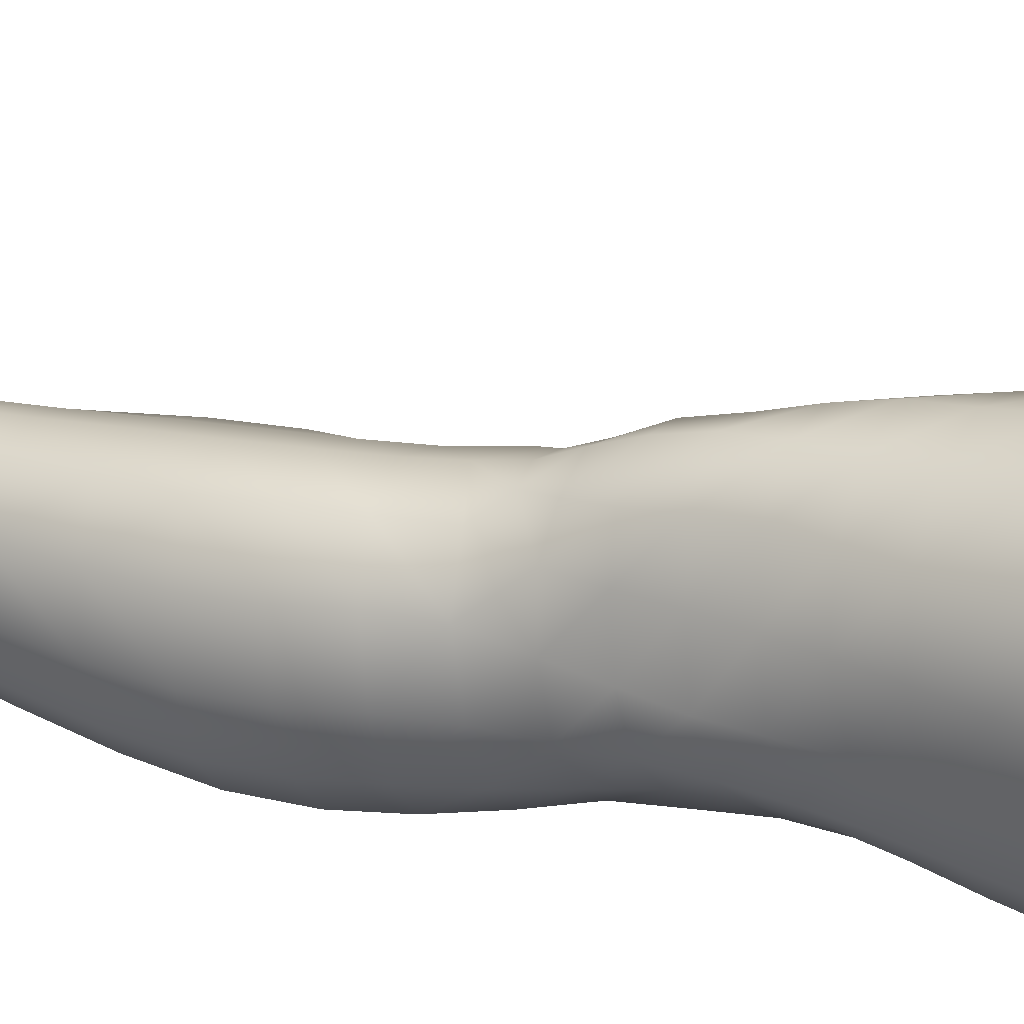
<metadata>
{"format":"obj","ext":"obj","renderer":"f3d","projection":"perspective","resolution":1024,"background":"white","views":[{"elev":37.8,"azim":112.9,"up":"+Z"}]}
</metadata>
<code>
o SMPLX-mesh-male.001
v 0.1993 -0.6054 -0.01287
v 0.1971 -0.6151 0.03108
v 0.1613 -0.5972 -0.08131
v 0.1263 -0.5959 -0.09951
v 0.1813 -0.6241 0.07328
v 0.1514 -0.6309 0.1031
v 0.1138 -0.6308 0.115
v 0.08556 -0.5892 -0.1057
v 0.0406 -0.5745 -0.09387
v 0.05019 -0.6159 -0.09283
v 0.08893 -0.6215 -0.1007
v 0.1803 -0.6338 -0.05207
v 0.1875 -0.5988 -0.05217
v 0.156 -0.6298 -0.07918
v 0.1927 -0.6419 -0.01449
v 0.1924 -0.652 0.02907
v 0.1473 -0.6664 0.09897
v 0.1095 -0.6647 0.1092
v 0.0184 -0.6221 0.07377
v 0.04314 -0.6252 0.09482
v 0.04021 -0.6525 0.08493
v 0.01738 -0.6467 0.06123
v 0.008745 -0.5857 -0.06096
v -0.001806 -0.5982 -0.02308
v 0.001812 -0.625 -0.03595
v 0.01877 -0.6179 -0.06928
v 0.1344 -0.7299 0.08644
v 0.09748 -0.7288 0.09364
v 0.1036 -0.6978 0.1019
v 0.1413 -0.6995 0.09321
v 0.006159 -0.6692 0.01932
v 0.01778 -0.6747 0.04808
v 0.02024 -0.7044 0.03569
v 0.01134 -0.6992 0.006937
v 0.01605 -0.7298 -0.002726
v 0.02222 -0.7361 0.02711
v 0.02276 -0.7663 0.01551
v 0.01901 -0.7596 -0.01223
v 0.1765 -0.6621 0.07018
v 0.1801 -0.7198 0.02864
v 0.1649 -0.7275 0.06289
v 0.1711 -0.6961 0.06696
v 0.1862 -0.6876 0.02944
v 0.1252 -0.6267 -0.09536
v 0.003043 -0.6413 0.03298
v 0.002607 -0.6181 0.04685
v 0.01882 -0.6907 -0.05212
v 0.03692 -0.6877 -0.07728
v 0.02794 -0.6538 -0.07394
v 0.009794 -0.6577 -0.04503
v 0.1549 -0.693 -0.07403
v 0.1732 -0.6994 -0.04627
v 0.1765 -0.6676 -0.04851
v 0.1555 -0.662 -0.07632
v 0.1809 -0.709 -0.009823
v 0.1868 -0.6766 -0.01124
v 0.1676 -0.7798 0.02544
v 0.1492 -0.7861 0.05404
v 0.1575 -0.7573 0.05874
v 0.1739 -0.7502 0.02728
v 0.1704 -0.7691 -0.01027
v 0.1756 -0.7395 -0.009824
v 0.1707 -0.7295 -0.04497
v 0.1677 -0.7593 -0.0431
v 0.1521 -0.7518 -0.06788
v 0.1541 -0.7226 -0.07149
v 0.1294 -0.7186 -0.08937
v 0.1299 -0.7472 -0.08549
v 0.1011 -0.7165 -0.09652
v 0.07168 -0.7162 -0.09198
v 0.078 -0.7448 -0.0896
v 0.1046 -0.745 -0.09285
v 0.0333 -0.7501 -0.06252
v 0.05256 -0.7468 -0.08026
v 0.04509 -0.7181 -0.07922
v 0.02668 -0.7214 -0.05752
v 0.06087 -0.8625 -0.07495
v 0.08045 -0.8589 -0.07977
v 0.07333 -0.8302 -0.07995
v 0.05186 -0.8335 -0.07458
v 0.0994 -0.8566 -0.08736
v 0.1197 -0.8566 -0.08676
v 0.1142 -0.8284 -0.08467
v 0.09399 -0.8284 -0.08436
v 0.1484 -0.836 -0.05866
v 0.1326 -0.8304 -0.07634
v 0.1377 -0.8589 -0.07797
v 0.1514 -0.8644 -0.05984
v 0.1642 -0.8715 -0.0388
v 0.1641 -0.8434 -0.03885
v 0.1605 -0.8794 -0.01369
v 0.1646 -0.852 -0.01352
v 0.1487 -0.8604 0.01603
v 0.148 -0.8868 0.01546
v 0.03404 -0.8793 -0.02574
v 0.03463 -0.8723 -0.04764
v 0.02611 -0.8441 -0.04083
v 0.02782 -0.8513 -0.01865
v 0.06008 -0.861 0.02295
v 0.07944 -0.8637 0.04671
v 0.07887 -0.8907 0.03598
v 0.0619 -0.8881 0.01222
v 0.167 -0.797 -0.01131
v 0.1608 -0.8076 0.02226
v 0.1493 -0.7802 -0.06381
v 0.165 -0.7878 -0.0411
v 0.03919 -0.7778 -0.06721
v 0.05952 -0.7743 -0.08085
v 0.02307 -0.7953 0.003914
v 0.02032 -0.7883 -0.02189
v 0.1135 -0.8148 0.06738
v 0.1413 -0.8132 0.05007
v 0.1365 -0.8398 0.04677
v 0.1097 -0.8412 0.06249
v 0.1657 -0.8251 -0.01263
v 0.1638 -0.8154 -0.0398
v 0.1476 -0.8081 -0.06031
v 0.1306 -0.8029 -0.07782
v 0.1105 -0.8008 -0.08558
v 0.08929 -0.8006 -0.08446
v 0.06657 -0.8021 -0.0807
v 0.04508 -0.8053 -0.07127
v 0.02233 -0.8163 -0.03183
v 0.02488 -0.8236 -0.008021
v 0.1061 -0.8668 0.05619
v 0.1349 -0.8659 0.04321
v 0.1339 -0.8907 0.03782
v 0.1042 -0.8912 0.04621
v 0.1036 -0.9133 0.03463
v 0.08185 -0.912 0.02382
v 0.1052 -0.8861 -0.0913
v 0.1252 -0.8864 -0.08919
v 0.1429 -0.8886 -0.08006
v 0.1654 -0.8993 -0.04061
v 0.1589 -0.9075 -0.0114
v 0.1443 -0.9135 0.01388
v 0.1278 -0.9128 0.03075
v 0.04924 -0.9306 -0.05565
v 0.04365 -0.9006 -0.05086
v 0.04228 -0.9064 -0.03106
v 0.04879 -0.9353 -0.03483
v 0.07111 -0.9232 -0.087
v 0.08972 -0.9197 -0.09821
v 0.08604 -0.8882 -0.08514
v 0.06865 -0.8919 -0.07463
v 0.1113 -0.9177 -0.1019
v 0.1324 -0.9175 -0.09765
v 0.1517 -0.9187 -0.08738
v 0.158 -0.8927 -0.06413
v 0.1656 -0.9224 -0.06817
v 0.1681 -0.9293 -0.04057
v 0.1613 -0.9373 -0.005164
v 0.1407 -0.9749 0.01419
v 0.1369 -0.9434 0.01657
v 0.1653 -0.9686 -0.005571
v 0.1127 -1.08 0.00034
v 0.141 -1.078 0.000645
v 0.1368 -1.115 -0.006546
v 0.112 -1.118 -0.006633
v 0.0509 -0.966 -0.03927
v 0.0499 -0.963 -0.0632
v 0.07135 -0.9569 -0.09857
v 0.0927 -0.9533 -0.1094
v 0.1807 -0.9941 -0.04451
v 0.1758 -0.9609 -0.03965
v 0.1734 -0.9544 -0.07049
v 0.1776 -0.9887 -0.07582
v 0.049 -1.071 -0.05377
v 0.04895 -1.069 -0.07754
v 0.04623 -1.033 -0.07506
v 0.04653 -1.035 -0.04902
v 0.06982 -0.9928 -0.1065
v 0.06918 -1.029 -0.1113
v 0.09022 -1.026 -0.1221
v 0.09128 -0.989 -0.1176
v 0.1765 -1.069 -0.05124
v 0.181 -1.03 -0.04841
v 0.1784 -1.026 -0.07948
v 0.1743 -1.065 -0.08069
v 0.1696 -1.001 -0.0108
v 0.1695 -1.036 -0.01618
v 0.1444 -1.042 0.005771
v 0.1425 -1.007 0.01126
v 0.1132 -1.044 0.006615
v 0.111 -1.009 0.01086
v 0.06592 -1.148 -0.07617
v 0.05766 -1.108 -0.07725
v 0.0569 -1.111 -0.05531
v 0.06558 -1.152 -0.05672
v 0.09369 -1.064 -0.1214
v 0.0723 -1.066 -0.112
v 0.07898 -1.105 -0.1071
v 0.09757 -1.104 -0.1155
v 0.1629 -1.151 -0.05499
v 0.1702 -1.109 -0.05334
v 0.1676 -1.107 -0.08016
v 0.1596 -1.149 -0.07955
v 0.1338 -1.156 -0.01453
v 0.1609 -1.112 -0.02366
v 0.1552 -1.153 -0.03021
v 0.1284 -1.196 -0.01926
v 0.1084 -1.198 -0.01858
v 0.1103 -1.158 -0.014
v 0.07196 -1.19 -0.05698
v 0.07108 -1.187 -0.0748
v 0.09839 -1.183 -0.107
v 0.09946 -1.144 -0.1101
v 0.08303 -1.145 -0.1021
v 0.0837 -1.185 -0.09887
v 0.1366 -1.147 -0.1073
v 0.1181 -1.145 -0.112
v 0.1164 -1.183 -0.1084
v 0.1333 -1.186 -0.103
v 0.1514 -1.187 -0.07781
v 0.1506 -1.148 -0.0965
v 0.1439 -1.187 -0.09252
v 0.1551 -1.189 -0.05548
v 0.1483 -1.193 -0.03244
v 0.03951 -0.6822 0.07516
v 0.03808 -0.7138 0.06368
v 0.03603 -0.7745 0.04218
v 0.03809 -0.7451 0.0543
v 0.03627 -0.8029 0.0289
v 0.03786 -0.8307 0.01545
v 0.03987 -0.8583 0.00273
v 0.04402 -0.885 -0.006622
v 0.05088 -0.9115 -0.01154
v 0.05726 -0.94 -0.01312
v 0.06044 -1.002 -0.02111
v 0.04845 -0.9997 -0.0442
v 0.06114 -0.9694 -0.01695
v 0.06134 -1.074 -0.02899
v 0.05932 -1.037 -0.02462
v 0.06761 -1.115 -0.03336
v 0.07443 -1.156 -0.03798
v 0.0801 -1.194 -0.03975
v 0.1544 -0.8335 0.01892
v 0.1301 -0.7753 -0.08096
v 0.1078 -0.773 -0.08846
v 0.08374 -0.7726 -0.08661
v 0.05597 -0.8095 0.05293
v 0.08181 -0.8133 0.068
v 0.07943 -0.8389 0.05746
v 0.05503 -0.8365 0.03964
v 0.1073 -0.9797 0.01346
v 0.08326 -1.006 -0.003304
v 0.08142 -0.9748 0.001483
v 0.1064 -0.9535 0.01893
v 0.1405 -0.9495 -0.107
v 0.1601 -0.9506 -0.09359
v 0.1433 -0.9842 -0.1154
v 0.1169 -0.9505 -0.1119
v 0.1178 -0.9858 -0.1209
v 0.06162 -0.7537 0.07489
v 0.09169 -0.758 0.08473
v 0.08682 -0.7861 0.07591
v 0.058 -0.7816 0.06392
v -0.00273 -0.6102 0.01375
v 0.07153 -0.6596 0.1025
v 0.0762 -0.6279 0.1106
v 0.06803 -0.692 0.09374
v 0.06508 -0.7234 0.08456
v 0.06698 -0.9135 0.006191
v 0.07768 -0.9435 0.008121
v 0.08478 -1.041 -0.008105
v 0.08649 -1.078 -0.01315
v 0.08878 -1.117 -0.0186
v 0.09061 -1.158 -0.02383
v 0.09234 -1.197 -0.02646
v -0.001159 -0.6337 -0.000308
v 0.004305 -0.6634 -0.01229
v 0.01133 -0.6945 -0.02267
v 0.06523 -0.6862 -0.09332
v 0.09705 -0.687 -0.09864
v 0.09294 -0.6554 -0.09943
v 0.05807 -0.653 -0.09308
v 0.1282 -0.6892 -0.09187
v 0.1266 -0.6585 -0.09344
v 0.1195 -0.7873 0.07215
v 0.117 -1.023 -0.1253
v 0.1413 -1.063 -0.1178
v 0.1431 -1.022 -0.1196
v 0.1176 -1.063 -0.1234
v 0.1646 -1.023 -0.1036
v 0.1639 -0.9852 -0.1001
v 0.1657 -1.072 -0.01921
v 0.1189 -1.104 -0.1176
v 0.1395 -1.105 -0.1122
v 0.1569 -1.106 -0.09958
v 0.1618 -1.063 -0.1028
v 0.01698 -0.7252 -0.03105
v 0.02164 -0.7544 -0.03891
v 0.02554 -0.7824 -0.04651
v 0.0296 -0.8102 -0.05391
v 0.03515 -0.8382 -0.06072
v 0.04426 -0.8663 -0.0651
v 0.05353 -0.8956 -0.06552
v 0.05684 -0.9266 -0.07319
v 0.04754 -0.9975 -0.06983
v 0.05492 -0.9952 -0.09022
v 0.05646 -0.9598 -0.08278
v 0.05427 -1.032 -0.09525
v 0.05744 -1.068 -0.09657
v 0.06556 -1.106 -0.09383
v 0.07541 -1.185 -0.08829
v 0.07244 -1.146 -0.09076
v 0.1271 -0.7589 0.07903
v 0.0779 -1.224 -0.05477
v 0.07831 -1.255 -0.05068
v 0.07921 -1.254 -0.06783
v 0.07607 -1.222 -0.072
v 0.09593 -1.218 -0.1047
v 0.08278 -1.22 -0.09578
v 0.1128 -1.218 -0.1065
v 0.1094 -1.25 -0.1057
v 0.122 -1.251 -0.0979
v 0.1278 -1.219 -0.1004
v 0.1375 -1.22 -0.08966
v 0.1404 -1.252 -0.05419
v 0.1474 -1.223 -0.05414
v 0.1441 -1.221 -0.07593
v 0.1388 -1.252 -0.07486
v 0.1406 -1.227 -0.03187
v 0.1341 -1.255 -0.03263
v 0.1231 -1.23 -0.02024
v 0.08356 -1.228 -0.03749
v 0.08201 -1.258 -0.03232
v 0.09404 -1.25 -0.1043
v 0.08282 -1.252 -0.09334
v 0.07676 -1.221 -0.08455
v 0.08054 -1.253 -0.08044
v 0.07714 -1.285 -0.06357
v 0.07059 -1.286 -0.04547
v 0.09223 -1.281 -0.1043
v 0.08505 -1.283 -0.09001
v 0.1168 -1.282 -0.09581
v 0.106 -1.281 -0.107
v 0.1381 -1.282 -0.07484
v 0.1315 -1.251 -0.0873
v 0.1285 -1.282 -0.08576
v 0.1392 -1.282 -0.05457
v 0.1336 -1.283 -0.02919
v 0.07673 -1.285 -0.02538
v 0.08106 -1.284 -0.07706
v 0.09302 -1.231 -0.02473
v 0.0917 -1.259 -0.01998
v 0.1063 -1.232 -0.01907
v 0.1193 -1.258 -0.01933
v 0.1048 -1.26 -0.0158
v 0.08842 -1.285 -0.01106
v 0.1183 -1.286 -0.01376
v 0.1032 -1.285 -0.007592
v 0.1394 -1.305 -0.07781
v 0.1431 -1.306 -0.05733
v 0.1267 -1.305 -0.08876
v 0.1051 -1.304 -0.1105
v 0.1159 -1.305 -0.09956
v 0.0868 -1.306 0.000115
v 0.07548 -1.308 -0.01893
v 0.1037 -1.303 0.005852
v 0.1211 -1.304 -0.002926
v 0.0686 -1.31 -0.04193
v 0.0743 -1.309 -0.06139
v 0.07953 -1.308 -0.07484
v 0.09051 -1.305 -0.1045
v 0.08502 -1.306 -0.08758
v 0.1349 -1.308 -0.02575
v 0.1051 -0.9318 0.02459
v 0.08906 -0.9285 0.01901
v 0.123 -0.93 0.02549
f 8 10 9
f 17 7 18
f 27 29 28
f 31 33 32
f 35 37 36
f 6 39 5
f 40 42 41
f 51 53 52
f 22 46 45
f 55 43 40
f 62 64 63
f 73 75 74
f 69 71 70
f 77 79 78
f 95 97 96
f 85 87 86
f 89 92 91
f 64 105 65
f 116 85 117
f 82 131 81
f 134 150 149
f 119 84 120
f 180 182 181
f 194 196 195
f 218 198 201
f 142 144 143
f 210 212 211
f 37 223 221
f 183 184 182
f 189 205 204
f 111 113 112
f 168 170 169
f 133 147 132
f 124 225 224
f 156 158 157
f 220 32 33
f 214 215 197
f 221 36 37
f 109 38 110
f 91 134 89
f 225 95 226
f 13 15 12
f 80 121 79
f 99 101 100
f 143 162 142
f 229 160 230
f 189 234 188
f 145 78 144
f 190 192 191
f 226 140 227
f 165 180 164
f 232 171 168
f 241 243 242
f 251 252 249
f 93 113 126
f 105 118 238
f 254 256 255
f 124 110 123
f 9 26 23
f 221 241 257
f 102 227 263
f 264 231 247
f 24 270 258
f 273 275 274
f 274 278 277
f 70 74 75
f 111 256 242
f 244 100 243
f 61 106 64
f 107 74 108
f 72 240 71
f 79 120 84
f 185 265 184
f 211 288 210
f 268 202 203
f 195 200 194
f 104 115 103
f 292 110 38
f 294 107 122
f 294 97 123
f 297 96 296
f 191 304 303
f 57 59 58
f 280 175 253
f 81 144 78
f 88 90 89
f 203 267 268
f 197 217 214
f 235 204 236
f 94 135 91
f 281 289 288
f 116 103 115
f 239 68 238
f 50 272 271
f 299 301 300
f 206 211 212
f 145 298 297
f 66 68 67
f 1 16 15
f 149 89 134
f 286 177 181
f 80 296 295
f 76 292 291
f 240 121 108
f 251 284 282
f 106 117 105
f 227 141 228
f 30 18 29
f 54 12 53
f 31 270 271
f 276 11 275
f 222 262 220
f 53 15 56
f 56 16 43
f 275 44 278
f 55 63 52
f 104 58 112
f 274 70 273
f 259 219 261
f 219 22 32
f 182 286 181
f 282 253 251
f 179 284 178
f 164 181 177
f 173 303 302
f 161 230 160
f 162 175 172
f 166 151 165
f 183 155 153
f 185 153 245
f 248 247 245
f 252 147 249
f 262 255 28
f 193 283 287
f 34 36 33
f 161 298 301
f 232 188 234
f 23 25 24
f 308 310 309
f 312 209 206
f 314 316 315
f 329 330 313
f 323 319 320
f 323 201 325
f 332 309 310
f 336 315 316
f 310 344 332
f 176 199 195
f 281 280 282
f 197 289 196
f 146 163 143
f 235 267 234
f 165 152 155
f 267 156 266
f 341 322 319
f 193 208 192
f 43 39 42
f 247 229 246
f 327 345 326
f 202 345 347
f 347 348 325
f 311 204 205
f 214 320 321
f 308 236 204
f 218 320 217
f 314 206 212
f 346 343 350
f 213 318 317
f 353 340 338
f 352 358 360
f 184 157 182
f 184 266 156
f 324 325 348
f 83 118 86
f 138 140 139
f 87 132 82
f 115 90 116
f 132 146 131
f 206 208 207
f 135 151 134
f 172 174 173
f 186 188 187
f 138 160 141
f 153 152 154
f 176 178 177
f 224 99 244
f 266 234 267
f 233 230 171
f 102 225 226
f 92 237 93
f 362 343 333
f 363 333 332
f 356 334 337
f 342 354 341
f 351 367 342
f 129 369 368
f 102 130 101
f 313 328 329
f 260 18 7
f 28 261 262
f 248 370 368
f 369 248 368
f 279 255 256
f 351 349 352
f 307 28 255
f 257 242 256
f 265 232 266
f 273 75 48
f 174 191 173
f 27 59 41
f 32 45 31
f 112 237 104
f 17 42 39
f 126 94 93
f 114 126 113
f 30 41 42
f 137 128 129
f 60 41 59
f 88 133 87
f 285 178 284
f 45 258 270
f 138 297 298
f 208 305 306
f 215 213 210
f 162 300 301
f 119 238 118
f 263 369 130
f 172 302 300
f 34 271 272
f 290 196 289
f 170 300 302
f 280 190 174
f 54 277 278
f 187 303 304
f 29 259 261
f 96 295 296
f 35 272 291
f 340 316 339
f 339 317 318
f 123 293 294
f 370 136 137
f 72 67 68
f 305 313 330
f 207 287 211
f 16 5 39
f 331 311 330
f 331 335 344
f 215 288 289
f 14 278 44
f 160 228 141
f 355 336 340
f 259 20 21
f 47 49 48
f 125 127 126
f 248 153 154
f 142 301 298
f 290 282 284
f 123 98 124
f 245 246 185
f 25 271 270
f 242 114 111
f 131 143 144
f 81 83 82
f 129 101 130
f 128 100 101
f 93 91 92
f 198 199 158
f 194 218 217
f 122 295 294
f 65 238 68
f 261 220 262
f 136 152 135
f 201 203 202
f 244 223 224
f 268 236 269
f 58 307 279
f 57 103 61
f 186 305 205
f 61 60 57
f 11 4 44
f 164 166 165
f 150 250 148
f 250 167 285
f 179 195 196
f 246 233 265
f 287 281 288
f 159 198 158
f 192 306 304
f 48 76 47
f 50 26 49
f 109 224 223
f 51 67 277
f 52 66 51
f 349 350 352
f 361 352 360
f 171 299 170
f 188 169 187
f 319 321 320
f 312 315 328
f 334 329 328
f 324 341 319
f 40 62 55
f 47 291 272
f 348 342 324
f 167 177 178
f 317 212 213
f 337 357 356
f 205 330 311
f 338 339 322
f 326 269 236
f 350 359 358
f 49 10 276
f 326 309 327
f 333 327 309
f 337 328 315
f 220 36 222
f 325 202 347
f 322 318 321
f 347 346 349
f 129 370 137
f 52 56 55
f 253 163 252
f 344 366 364
f 186 304 306
f 38 291 292
f 285 249 250
f 169 302 303
f 199 157 158
f 82 86 87
f 338 354 353
f 48 276 273
f 297 77 145
f 73 293 292
f 125 243 100
f 14 4 3
f 222 257 254
f 263 228 264
f 149 148 133
f 69 277 67
f 86 117 85
f 112 279 111
f 216 321 318
f 148 249 147
f 332 364 363
f 365 335 334
f 71 108 74
f 95 139 140
f 120 239 119
f 84 78 79
f 136 127 137
f 65 63 64
f 108 122 107
f 12 3 13
f 19 21 20
f 8 11 10
f 17 6 7
f 27 30 29
f 31 34 33
f 35 38 37
f 6 17 39
f 40 43 42
f 51 54 53
f 22 19 46
f 55 56 43
f 62 61 64
f 73 76 75
f 69 72 71
f 77 80 79
f 95 98 97
f 85 88 87
f 89 90 92
f 64 106 105
f 116 90 85
f 82 132 131
f 134 151 150
f 119 83 84
f 180 183 182
f 194 197 196
f 218 200 198
f 142 145 144
f 210 213 212
f 37 109 223
f 183 185 184
f 189 186 205
f 111 114 113
f 168 171 170
f 133 148 147
f 124 98 225
f 156 159 158
f 220 219 32
f 214 216 215
f 221 222 36
f 109 37 38
f 91 135 134
f 225 98 95
f 13 1 15
f 80 122 121
f 99 102 101
f 143 163 162
f 229 231 160
f 189 235 234
f 145 77 78
f 190 193 192
f 226 95 140
f 165 155 180
f 232 233 171
f 241 244 243
f 251 253 252
f 93 237 113
f 105 117 118
f 254 257 256
f 124 109 110
f 9 10 26
f 221 223 241
f 102 226 227
f 264 228 231
f 24 25 270
f 273 276 275
f 274 275 278
f 70 71 74
f 111 279 256
f 244 99 100
f 61 103 106
f 107 73 74
f 72 239 240
f 79 121 120
f 185 246 265
f 211 287 288
f 268 269 202
f 195 199 200
f 104 237 115
f 292 293 110
f 294 293 107
f 294 295 97
f 297 139 96
f 191 192 304
f 57 60 59
f 280 174 175
f 81 131 144
f 88 85 90
f 203 159 267
f 197 194 217
f 235 189 204
f 94 136 135
f 281 290 289
f 116 106 103
f 239 72 68
f 50 47 272
f 299 161 301
f 206 207 211
f 145 142 298
f 66 65 68
f 1 2 16
f 149 88 89
f 286 176 177
f 80 77 296
f 76 73 292
f 240 120 121
f 251 285 284
f 106 116 117
f 227 140 141
f 30 17 18
f 54 14 12
f 31 45 270
f 276 10 11
f 222 254 262
f 53 12 15
f 56 15 16
f 275 11 44
f 55 62 63
f 104 57 58
f 274 69 70
f 259 21 219
f 219 21 22
f 182 157 286
f 282 280 253
f 179 290 284
f 164 180 181
f 173 191 303
f 161 299 230
f 162 163 175
f 166 150 151
f 183 180 155
f 185 183 153
f 248 264 247
f 252 146 147
f 262 254 255
f 193 190 283
f 34 35 36
f 161 138 298
f 232 168 188
f 23 26 25
f 308 311 310
f 312 313 209
f 314 317 316
f 329 331 330
f 323 324 319
f 323 218 201
f 332 333 309
f 336 337 315
f 310 331 344
f 176 286 199
f 281 283 280
f 197 215 289
f 146 252 163
f 235 268 267
f 165 151 152
f 267 159 156
f 341 338 322
f 193 207 208
f 43 16 39
f 247 231 229
f 327 346 345
f 202 269 345
f 347 349 348
f 311 308 204
f 214 217 320
f 308 326 236
f 218 323 320
f 314 312 206
f 346 327 343
f 213 216 318
f 353 355 340
f 352 350 358
f 184 156 157
f 184 265 266
f 324 323 325
f 83 119 118
f 138 141 140
f 87 133 132
f 115 92 90
f 132 147 146
f 206 209 208
f 135 152 151
f 172 175 174
f 186 189 188
f 138 161 160
f 153 155 152
f 176 179 178
f 224 225 99
f 266 232 234
f 233 229 230
f 102 99 225
f 92 115 237
f 362 359 343
f 363 362 333
f 356 365 334
f 342 367 354
f 351 361 367
f 129 130 369
f 102 263 130
f 313 312 328
f 260 259 18
f 28 29 261
f 248 154 370
f 369 264 248
f 279 307 255
f 351 348 349
f 307 27 28
f 257 241 242
f 265 233 232
f 273 70 75
f 174 190 191
f 27 307 59
f 32 22 45
f 112 113 237
f 17 30 42
f 126 127 94
f 114 125 126
f 30 27 41
f 137 127 128
f 60 40 41
f 88 149 133
f 285 167 178
f 45 46 258
f 138 139 297
f 208 209 305
f 215 216 213
f 162 172 300
f 119 239 238
f 263 264 369
f 172 173 302
f 34 31 271
f 290 179 196
f 170 299 300
f 280 283 190
f 54 51 277
f 187 169 303
f 29 18 259
f 96 97 295
f 35 34 272
f 340 336 316
f 339 316 317
f 123 110 293
f 370 154 136
f 72 69 67
f 305 209 313
f 207 193 287
f 16 2 5
f 331 310 311
f 331 329 335
f 215 210 288
f 14 54 278
f 160 231 228
f 355 357 336
f 259 260 20
f 47 50 49
f 125 128 127
f 248 245 153
f 142 162 301
f 290 281 282
f 123 97 98
f 245 247 246
f 25 50 271
f 242 243 114
f 131 146 143
f 81 84 83
f 129 128 101
f 128 125 100
f 93 94 91
f 198 200 199
f 194 200 218
f 122 80 295
f 65 105 238
f 261 219 220
f 136 154 152
f 201 198 203
f 244 241 223
f 268 235 236
f 58 59 307
f 57 104 103
f 186 306 305
f 61 62 60
f 11 8 4
f 164 167 166
f 150 166 250
f 250 166 167
f 179 176 195
f 246 229 233
f 287 283 281
f 159 203 198
f 192 208 306
f 48 75 76
f 50 25 26
f 109 124 224
f 51 66 67
f 52 63 66
f 349 346 350
f 361 351 352
f 171 230 299
f 188 168 169
f 319 322 321
f 312 314 315
f 334 335 329
f 324 342 341
f 40 60 62
f 47 76 291
f 348 351 342
f 167 164 177
f 317 314 212
f 337 336 357
f 205 305 330
f 338 340 339
f 326 345 269
f 350 343 359
f 49 26 10
f 326 308 309
f 333 343 327
f 337 334 328
f 220 33 36
f 325 201 202
f 322 339 318
f 347 345 346
f 129 368 370
f 52 53 56
f 253 175 163
f 344 335 366
f 186 187 304
f 38 35 291
f 285 251 249
f 169 170 302
f 199 286 157
f 82 83 86
f 338 341 354
f 48 49 276
f 297 296 77
f 73 107 293
f 125 114 243
f 14 44 4
f 222 221 257
f 263 227 228
f 149 150 148
f 69 274 277
f 86 118 117
f 112 58 279
f 216 214 321
f 148 250 249
f 332 344 364
f 365 366 335
f 71 240 108
f 95 96 139
f 120 240 239
f 84 81 78
f 136 94 127
f 65 66 63
f 108 121 122
f 12 14 3
f 19 22 21

</code>
